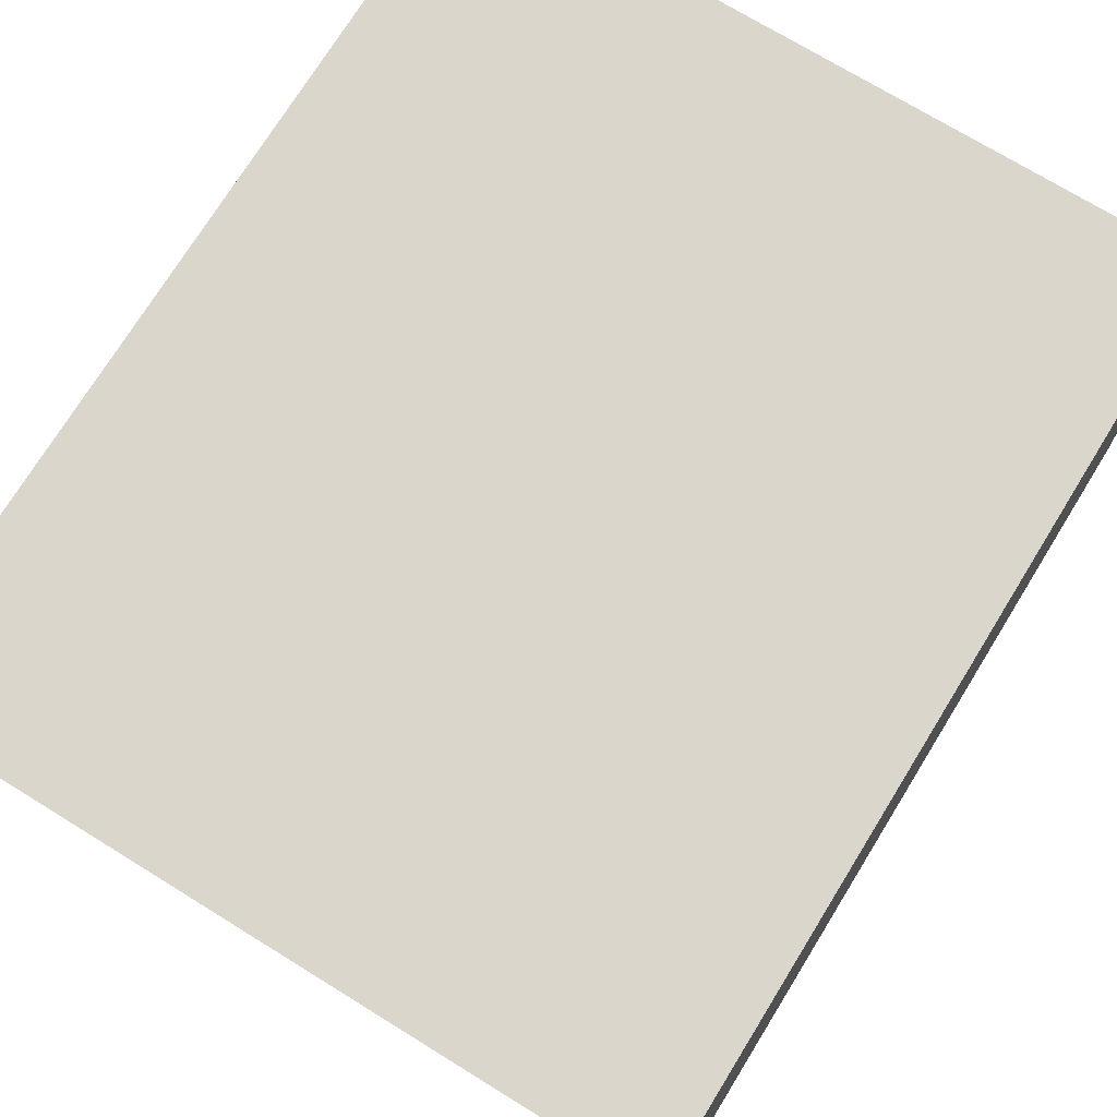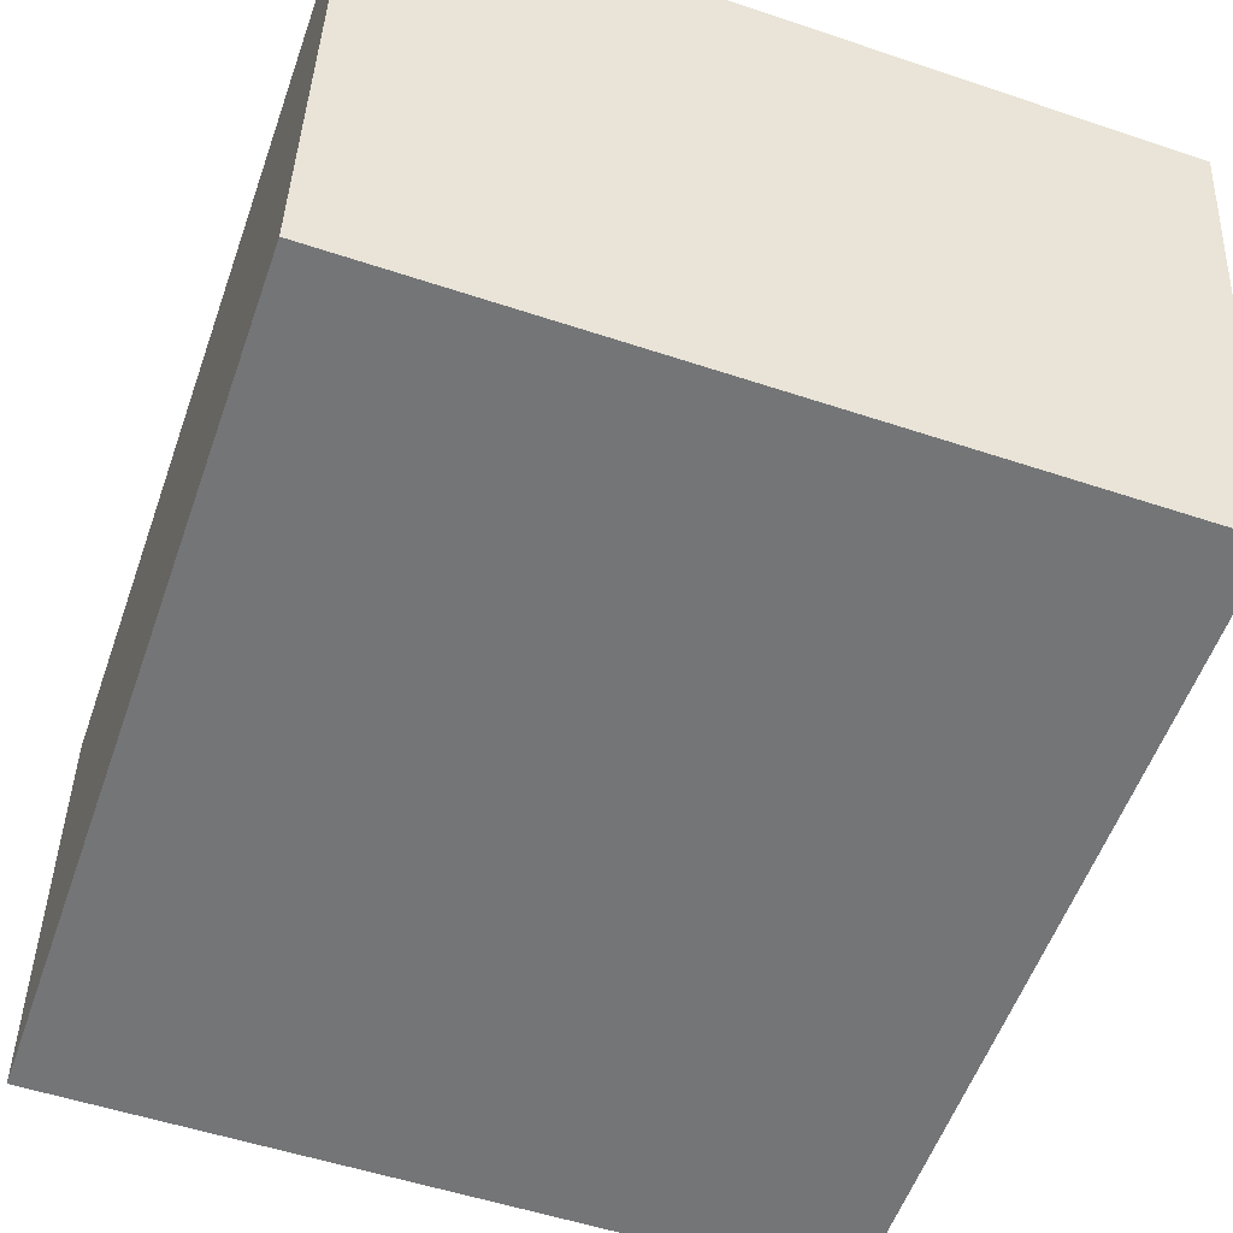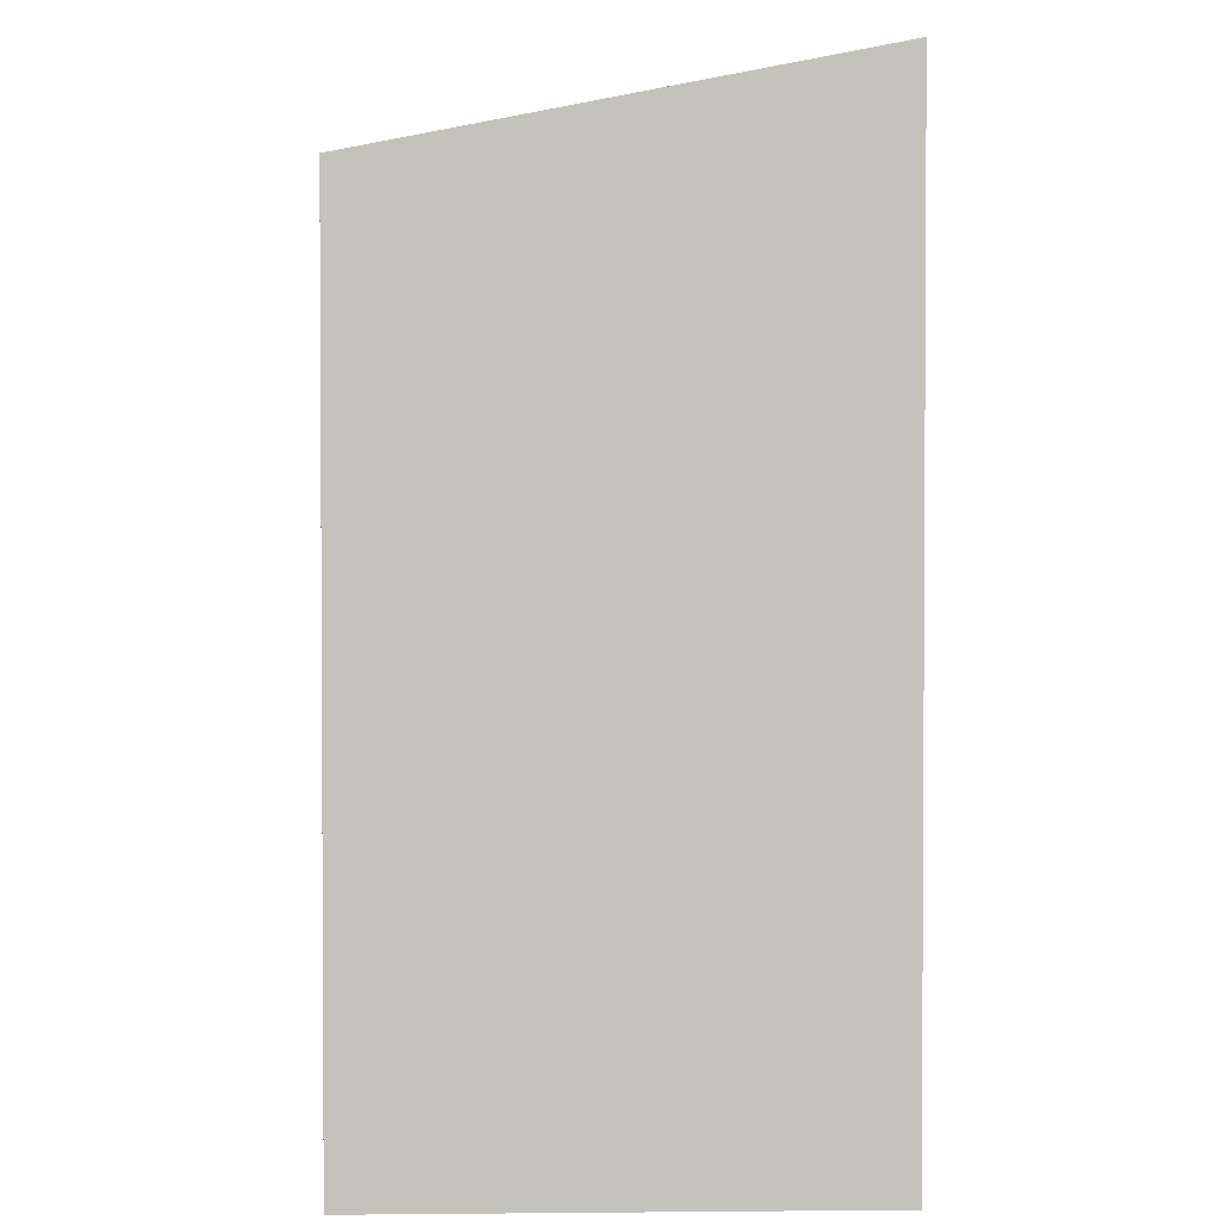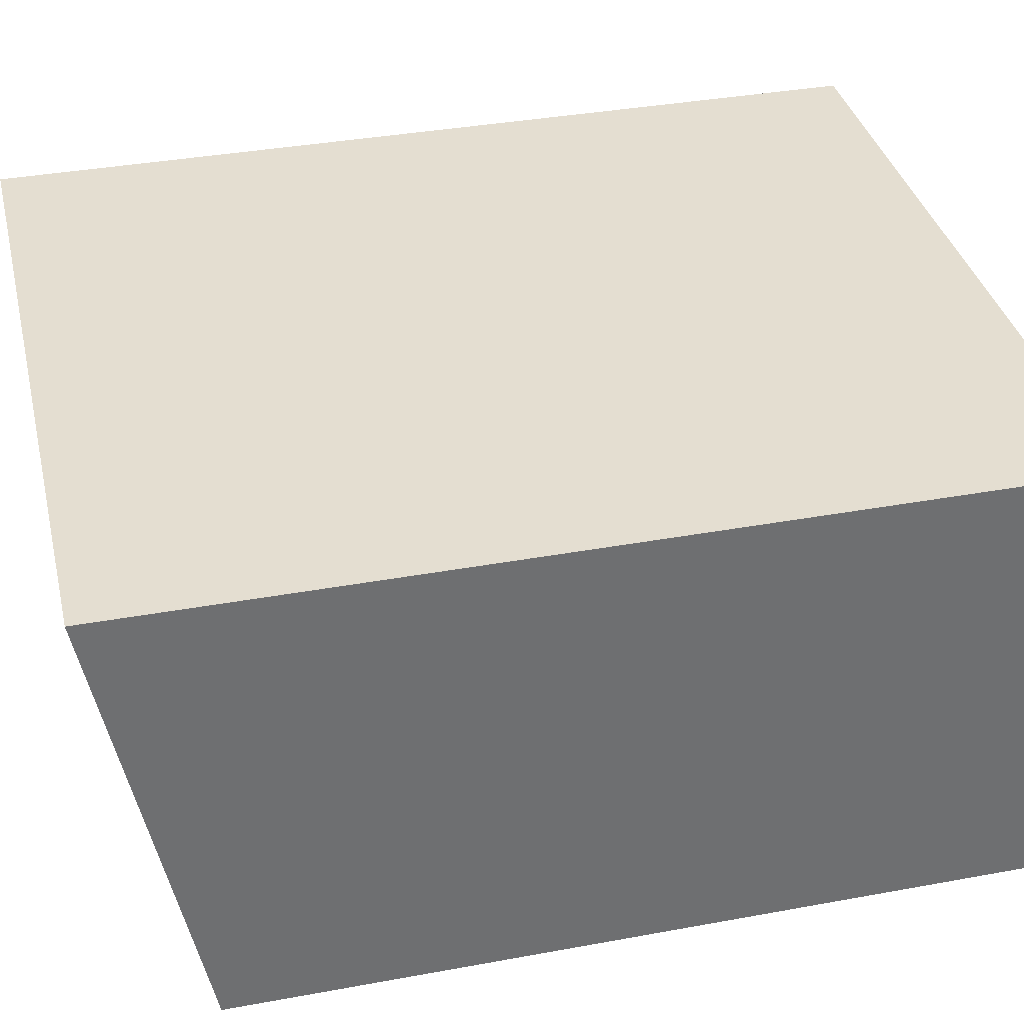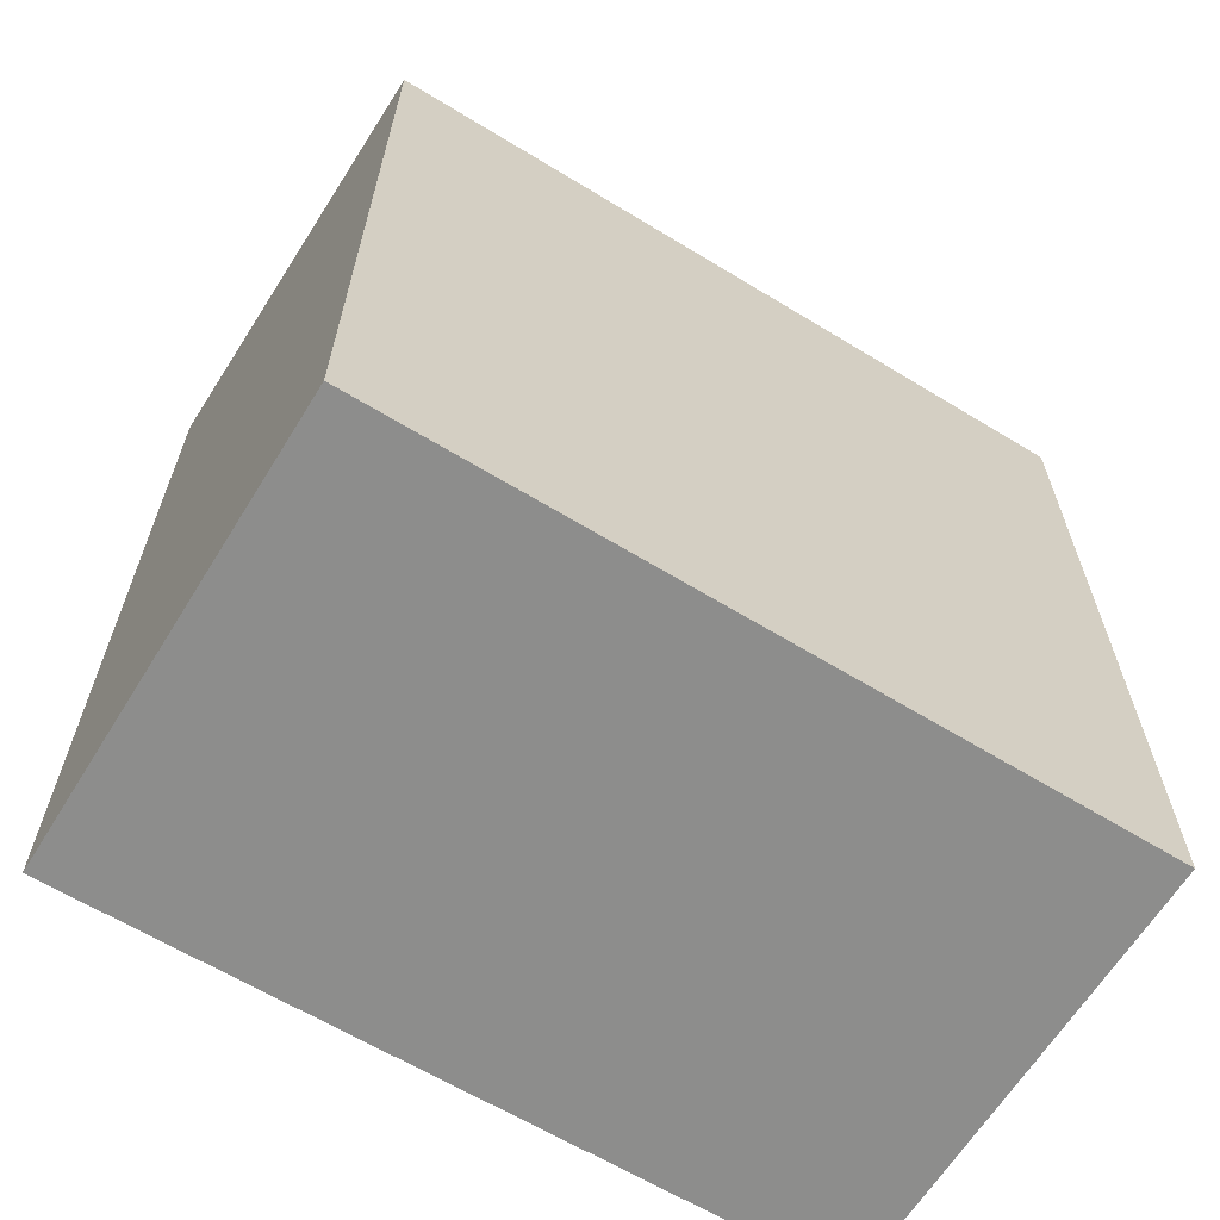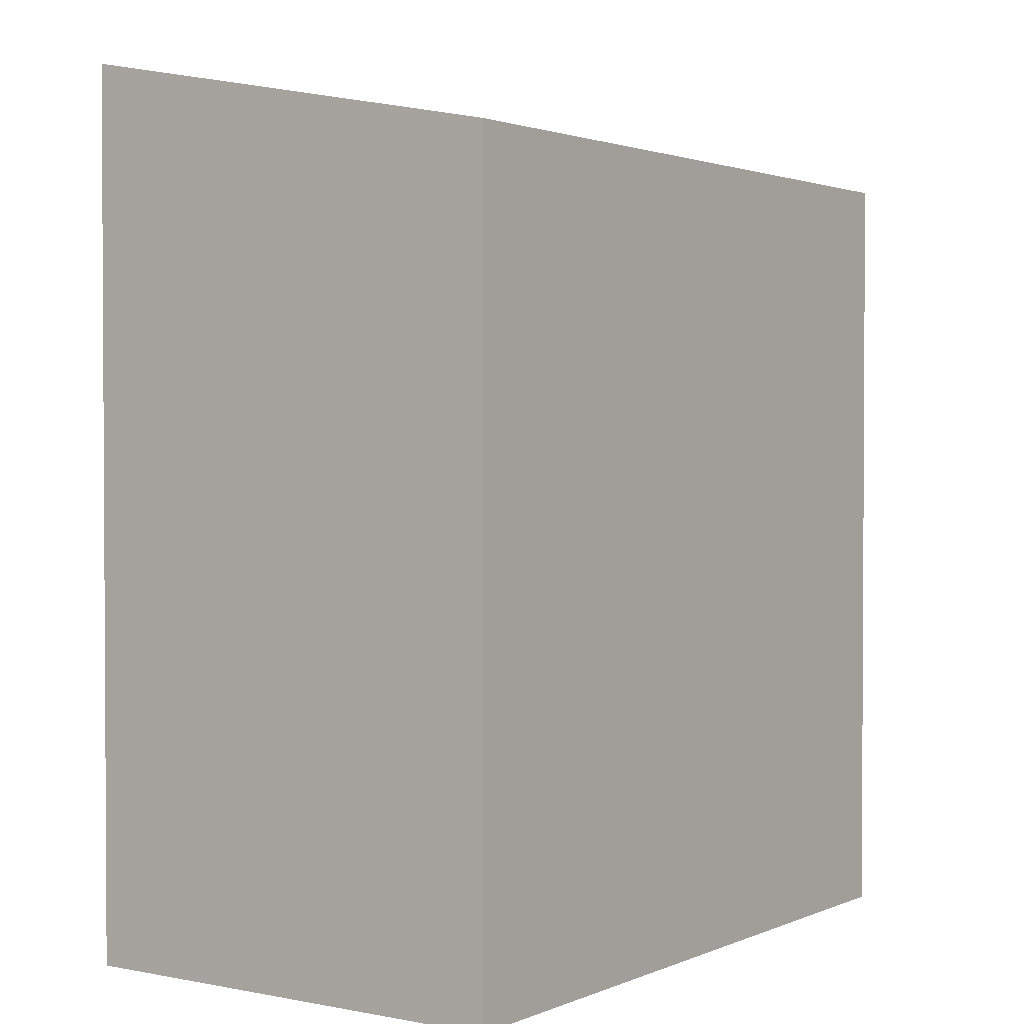
<metadata>
{"format":"obj","ext":"obj","renderer":"f3d","projection":"perspective","resolution":1024,"background":"white","views":[{"elev":73.7,"azim":-148.3,"up":"+Z"},{"elev":-56.7,"azim":160.5,"up":"+Z"},{"elev":2.1,"azim":-90.7,"up":"+Y"},{"elev":37.1,"azim":-103.3,"up":"+Z"},{"elev":-64.4,"azim":149.4,"up":"+Y"},{"elev":1.8,"azim":126.1,"up":"+Y"}]}
</metadata>
<code>
v  0.159 14.86 7.602
v  1.117 13.37 -0.018
v  0 13.37 8.187e-16
v  12.34 13.37 -0.201
v  12.5 14.87 7.463
v  12.34 1.231e-17 -0.201
v  0 0 0
v  1.117 1.102e-18 -0.018
v  0.159 -4.655e-16 7.602
v  12.5 -4.57e-16 7.463
g defaultobject
f 1 2 3
f 2 1 4
f 4 1 5
f 6 2 4
f 2 6 3
f 3 6 7
f 7 6 8
f 3 9 1
f 9 3 7
f 1 10 5
f 10 1 9
f 10 4 5
f 4 10 6
f 8 9 7
f 9 8 6
f 9 6 10

</code>
